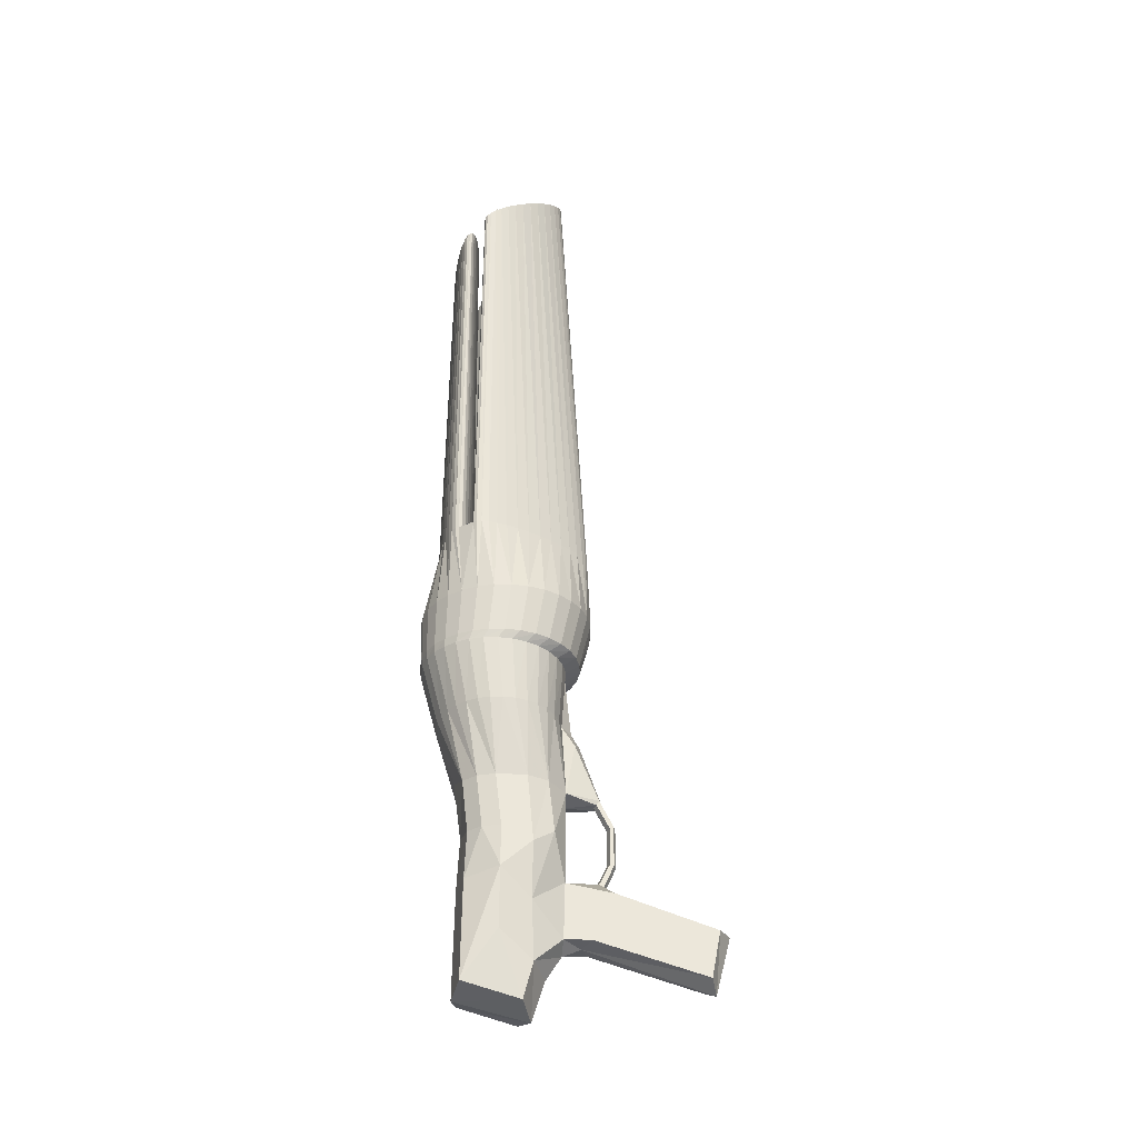
<metadata>
{"format":"obj","ext":"obj","renderer":"f3d","projection":"perspective","resolution":1024,"background":"white","views":[{"elev":-33.3,"azim":-95.2,"up":"+Z"}]}
</metadata>
<code>
o Cylinder
v 0 0.04419 0.001551
v 0 0.04179 0.225
v 0.007804 0.044 0.001551
v 0.007804 0.04164 0.2251
v 0.01531 0.04343 0.001551
v 0.01531 0.04121 0.2255
v 0.02222 0.04251 0.001551
v 0.02222 0.04051 0.2261
v 0.02828 0.04126 0.001551
v 0.02828 0.03956 0.2269
v 0.03326 0.03975 0.001551
v 0.03326 0.03841 0.2279
v 0.03696 0.03802 0.001551
v 0.03696 0.0371 0.229
v 0.03923 0.03614 0.001551
v 0.03923 0.03567 0.2302
v 0.04 0.03419 0.001551
v 0.04 0.03419 0.2315
v 0.03923 0.03224 0.001551
v 0.03923 0.03271 0.2328
v 0.03696 0.03037 0.001551
v 0.03696 0.03129 0.234
v 0.03326 0.02864 0.001551
v 0.03326 0.02998 0.2351
v 0.02828 0.02712 0.001551
v 0.02828 0.02882 0.2361
v 0.02222 0.02588 0.001551
v 0.02222 0.02788 0.2369
v 0.01531 0.02495 0.001551
v 0.01531 0.02718 0.2375
v 0.007804 0.02439 0.001551
v 0.007804 0.02675 0.2379
v -0 0.02419 0.001551
v -0 0.0266 0.238
v -0.007804 0.02439 0.001551
v -0.007804 0.02675 0.2379
v -0.01531 0.02495 0.001551
v -0.01531 0.02718 0.2375
v -0.02222 0.02588 0.001551
v -0.02222 0.02788 0.2369
v -0.02828 0.02712 0.001551
v -0.02828 0.02882 0.2361
v -0.03326 0.02864 0.001551
v -0.03326 0.02998 0.2351
v -0.03696 0.03037 0.001551
v -0.03696 0.03129 0.234
v -0.03923 0.03224 0.001551
v -0.03923 0.03271 0.2328
v -0.04 0.03419 0.001551
v -0.04 0.03419 0.2315
v -0.03923 0.03614 0.001551
v -0.03923 0.03567 0.2302
v -0.03696 0.03802 0.001551
v -0.03696 0.0371 0.229
v -0.03326 0.03975 0.001551
v -0.03326 0.03841 0.2279
v -0.02828 0.04126 0.001551
v -0.02828 0.03956 0.2269
v -0.02222 0.04251 0.001551
v -0.02222 0.04051 0.2261
v -0.01531 0.04343 0.001551
v -0.01531 0.04121 0.2255
v -0.007804 0.044 0.001551
v -0.007804 0.04164 0.2251
v -0.01771 -0.003799 0.001551
v -0.01771 0.002396 0.2598
v -0.01397 -0.01065 0.001551
v -0.01397 -0.002729 0.2643
v -0.01071 -0.01744 0.001551
v -0.01071 -0.0078 0.2688
v -0.008056 -0.02389 0.001551
v -0.008056 -0.01262 0.2731
v -0.006102 -0.02976 0.001551
v -0.006102 -0.01701 0.277
v -0.004928 -0.03482 0.001551
v -0.004927 -0.0208 0.2804
v -0.004577 -0.03889 0.001551
v -0.004577 -0.02384 0.2831
v -0.005063 -0.0418 0.001551
v -0.005063 -0.02602 0.285
v -0.006368 -0.04344 0.001551
v -0.006368 -0.02724 0.2861
v -0.008442 -0.04375 0.001551
v -0.008442 -0.02748 0.2863
v -0.0112 -0.04272 0.001551
v -0.0112 -0.0267 0.2856
v -0.01455 -0.04038 0.001551
v -0.01455 -0.02496 0.2841
v -0.01835 -0.03683 0.001551
v -0.01835 -0.0223 0.2817
v -0.02246 -0.0322 0.001551
v -0.02246 -0.01884 0.2786
v -0.02672 -0.02668 0.001551
v -0.02672 -0.01471 0.275
v -0.03096 -0.02046 0.001551
v -0.03096 -0.01006 0.2708
v -0.03503 -0.0138 0.001551
v -0.03503 -0.005081 0.2664
v -0.03876 -0.006945 0.001551
v -0.03876 4.4e-05 0.2619
v -0.04202 -0.000162 0.001551
v -0.04202 0.005116 0.2574
v -0.04468 0.006289 0.001551
v -0.04468 0.009939 0.2531
v -0.04663 0.01216 0.001551
v -0.04663 0.01433 0.2492
v -0.04781 0.01723 0.001551
v -0.04781 0.01812 0.2458
v -0.04816 0.02129 0.001551
v -0.04816 0.02116 0.2431
v -0.04767 0.0242 0.001551
v -0.04767 0.02333 0.2412
v -0.04637 0.02584 0.001551
v -0.04637 0.02456 0.2401
v -0.04429 0.02615 0.001551
v -0.04429 0.02479 0.2399
v -0.04153 0.02512 0.001551
v -0.04153 0.02402 0.2406
v -0.03819 0.02278 0.001551
v -0.03819 0.02227 0.2421
v -0.03439 0.01923 0.001551
v -0.03439 0.01962 0.2445
v -0.03028 0.0146 0.001551
v -0.03028 0.01616 0.2475
v -0.02602 0.009077 0.001551
v -0.02602 0.01202 0.2512
v -0.02178 0.002863 0.001551
v -0.02178 0.007378 0.2553
v 0.01771 -0.003799 0.001551
v 0.01771 0.002396 0.2598
v 0.02178 0.002863 0.001551
v 0.02178 0.007378 0.2553
v 0.02602 0.009077 0.001551
v 0.02602 0.01202 0.2512
v 0.03028 0.0146 0.001551
v 0.03028 0.01616 0.2475
v 0.03439 0.01923 0.001551
v 0.03439 0.01962 0.2445
v 0.03819 0.02278 0.001551
v 0.03819 0.02227 0.2421
v 0.04153 0.02512 0.001551
v 0.04153 0.02402 0.2406
v 0.0443 0.02615 0.001551
v 0.0443 0.02479 0.2399
v 0.04637 0.02584 0.001551
v 0.04637 0.02456 0.2401
v 0.04767 0.0242 0.001551
v 0.04767 0.02333 0.2412
v 0.04816 0.02129 0.001551
v 0.04816 0.02116 0.2431
v 0.04781 0.01723 0.001551
v 0.04781 0.01812 0.2458
v 0.04663 0.01216 0.001551
v 0.04663 0.01433 0.2492
v 0.04468 0.006289 0.001551
v 0.04468 0.009939 0.2531
v 0.04202 -0.000162 0.001551
v 0.04202 0.005116 0.2574
v 0.03876 -0.006945 0.001551
v 0.03876 4.4e-05 0.2619
v 0.03503 -0.0138 0.001551
v 0.03503 -0.005081 0.2664
v 0.03096 -0.02046 0.001551
v 0.03096 -0.01006 0.2708
v 0.02672 -0.02668 0.001551
v 0.02672 -0.01471 0.275
v 0.02246 -0.0322 0.001551
v 0.02246 -0.01884 0.2786
v 0.01835 -0.03683 0.001551
v 0.01835 -0.0223 0.2817
v 0.01455 -0.04038 0.001551
v 0.01455 -0.02496 0.2841
v 0.0112 -0.04272 0.001551
v 0.0112 -0.0267 0.2856
v 0.008442 -0.04375 0.001551
v 0.008442 -0.02748 0.2863
v 0.006368 -0.04344 0.001551
v 0.006368 -0.02724 0.2861
v 0.005063 -0.0418 0.001551
v 0.005063 -0.02602 0.285
v 0.004577 -0.03889 0.001551
v 0.004577 -0.02384 0.2831
v 0.004928 -0.03482 0.001551
v 0.004928 -0.0208 0.2804
v 0.006103 -0.02976 0.001551
v 0.006103 -0.01701 0.277
v 0.008056 -0.02389 0.001551
v 0.008056 -0.01262 0.2731
v 0.01071 -0.01744 0.001551
v 0.01071 -0.0078 0.2688
v 0.01397 -0.01065 0.001551
v 0.01397 -0.002729 0.2643
v -0.04986 0.003341 -0.04249
v -0.0489 0.01307 -0.04249
v -0.04606 0.02242 -0.04249
v -0.04145 0.03104 -0.04249
v -0.03526 0.0386 -0.04249
v -0.0277 0.0448 -0.04249
v -0.01908 0.0494 -0.04249
v -0.009727 0.05224 -0.04249
v 0 0.0532 -0.04249
v 0.009727 0.05224 -0.04249
v 0.01908 0.0494 -0.04249
v 0.0277 0.0448 -0.04249
v 0.03526 0.0386 -0.04249
v 0.04145 0.03104 -0.04249
v 0.04606 0.02242 -0.04249
v 0.0489 0.01307 -0.04249
v 0.04986 0.003341 -0.04249
v 0.0489 -0.006385 -0.04249
v 0.04606 -0.01574 -0.04249
v 0.04145 -0.02436 -0.04249
v 0.03526 -0.03191 -0.04249
v 0.0277 -0.03811 -0.04249
v 0.01908 -0.04272 -0.04249
v 0.009727 -0.04556 -0.04249
v 0 -0.04652 -0.04249
v -0.009727 -0.04556 -0.04249
v -0.01908 -0.04272 -0.04249
v -0.0277 -0.03811 -0.04249
v -0.03526 -0.03191 -0.04249
v -0.04145 -0.02436 -0.04249
v -0.04606 -0.01574 -0.04249
v -0.0489 -0.006385 -0.04249
v 0 -0.03489 -0.1103
v 0 -0.03132 -0.0748
v 0 -0.01409 -0.2809
v 0.01616 0.01486 0.001551
v -0.01693 0.0162 0.001551
v 0.000773 -0.01447 0.001551
v 0.01616 0.01486 0.2769
v -0.01693 0.0162 0.2769
v 0.000773 -0.009914 0.2769
v 0.01155 0.01263 0.2769
v -0.0121 0.01359 0.2769
v 0.000553 -0.00507 0.2769
v 0.01155 0.01263 0.2482
v -0.0121 0.01359 0.2482
v 0.000553 -0.00507 0.2482
v 0 -0.02124 -0.2575
v 0 -0.02984 -0.244
v 0 -0.04029 -0.2394
v 0 -0.1121 -0.263
v 0 -0.1207 -0.2296
v 0 -0.05534 -0.2081
v 0 -0.0538 -0.205
v 0 -0.05964 -0.1915
v 0 -0.05933 -0.1681
v 0 -0.05165 -0.1531
v 0 -0.03967 -0.1187
v 0 -0.0401 -0.06987
v 0 -0.04555 -0.05017
v 0 0.05194 -0.07531
v 0 0.0408 -0.1145
v 0 0.03044 -0.145
v 0 0.026 -0.1782
v 0 0.02741 -0.2087
v 0 0.02818 -0.2705
v 0 -0.04734 -0.1558
v 0 -0.05471 -0.1698
v 0 -0.03116 -0.1565
v 0 -0.03062 -0.2014
v 0 -0.04842 -0.2034
v 0 -0.05471 -0.1906
v -0.04633 0.006449 -0.06985
v -0.04544 0.01549 -0.06985
v -0.0428 0.02418 -0.06985
v -0.03852 0.03219 -0.06985
v -0.03276 0.03921 -0.06985
v -0.02574 0.04497 -0.06985
v -0.01773 0.04925 -0.06985
v -0.009038 0.05189 -0.06985
v 0.009038 0.05189 -0.06985
v 0.01773 0.04925 -0.06985
v 0.02574 0.04497 -0.06985
v 0.03276 0.03921 -0.06985
v 0.03852 0.03219 -0.06985
v 0.0428 0.02418 -0.06985
v 0.04544 0.01549 -0.06985
v 0.04633 0.006449 -0.06985
v 0.04544 -0.002589 -0.06985
v 0.0428 -0.01128 -0.06985
v 0.03852 -0.01929 -0.06985
v 0.03276 -0.02631 -0.06985
v 0.02574 -0.03207 -0.06985
v 0.01773 -0.03635 -0.06985
v 0.009038 -0.03899 -0.06985
v -0.009038 -0.03899 -0.06985
v -0.01773 -0.03635 -0.06985
v -0.02574 -0.03207 -0.06985
v -0.03276 -0.02631 -0.06985
v -0.03852 -0.01929 -0.06985
v -0.0428 -0.01128 -0.06985
v -0.04544 -0.002589 -0.06985
v -0.04482 0.009993 -0.07462
v -0.04396 0.01817 -0.07462
v -0.04141 0.02602 -0.07462
v -0.03727 0.03327 -0.07462
v -0.03169 0.03961 -0.07462
v -0.0249 0.04482 -0.07462
v -0.01715 0.0487 -0.07462
v -0.008744 0.05108 -0.07462
v 0.008744 0.05108 -0.07462
v 0.01715 0.0487 -0.07462
v 0.0249 0.04482 -0.07462
v 0.03169 0.03961 -0.07462
v 0.03727 0.03327 -0.07462
v 0.04141 0.02602 -0.07462
v 0.04396 0.01817 -0.07462
v 0.04482 0.009993 -0.07462
v 0.04396 0.001821 -0.07462
v 0.04141 -0.006038 -0.07462
v 0.03727 -0.01328 -0.07462
v 0.03169 -0.01963 -0.07462
v 0.0249 -0.02484 -0.07462
v 0.01715 -0.02871 -0.07462
v 0.008744 -0.03109 -0.07462
v -0.008744 -0.03109 -0.07462
v -0.01715 -0.02871 -0.07462
v -0.0249 -0.02484 -0.07462
v -0.03169 -0.01963 -0.07462
v -0.03727 -0.01328 -0.07462
v -0.04141 -0.006038 -0.07462
v -0.04396 0.001821 -0.07462
v -0.04052 0.006338 -0.1099
v -0.03974 0.01334 -0.1099
v -0.03744 0.02007 -0.1099
v -0.03369 0.02627 -0.1099
v -0.02865 0.03171 -0.1099
v -0.02251 0.03617 -0.1099
v -0.01551 0.03948 -0.1099
v -0.007905 0.04153 -0.1099
v 0.007905 0.04153 -0.1099
v 0.01551 0.03948 -0.1099
v 0.02251 0.03617 -0.1099
v 0.02865 0.03171 -0.1099
v 0.03369 0.02627 -0.1099
v 0.03744 0.02007 -0.1099
v 0.03974 0.01334 -0.1099
v 0.04052 0.006338 -0.1099
v 0.03974 -0.000662 -0.1099
v 0.03744 -0.007392 -0.1099
v 0.03369 -0.01359 -0.1099
v 0.02865 -0.01903 -0.1099
v 0.02251 -0.02349 -0.1099
v 0.01551 -0.02681 -0.1099
v 0.007905 -0.02885 -0.1099
v -0.007905 -0.02885 -0.1099
v -0.01551 -0.02681 -0.1099
v -0.02251 -0.02349 -0.1099
v -0.02865 -0.01903 -0.1099
v -0.03369 -0.01359 -0.1099
v -0.03744 -0.007392 -0.1099
v -0.03974 -0.000662 -0.1099
v 0.004 -0.05237 -0.205
v 0.004 -0.05821 -0.1915
v 0.004 -0.0579 -0.1681
v 0.004 -0.05022 -0.1531
v 0.004 -0.04872 -0.1558
v 0.004 -0.05609 -0.1698
v 0.004 -0.0498 -0.2034
v 0.004 -0.05609 -0.1906
v -0.004 -0.05237 -0.205
v -0.004 -0.05821 -0.1915
v -0.004 -0.0579 -0.1681
v -0.004 -0.05022 -0.1531
v -0.004 -0.04872 -0.1558
v -0.004 -0.05609 -0.1698
v -0.004 -0.0498 -0.2034
v -0.004 -0.05609 -0.1906
v 0.012 -0.045 -0.2385
v 0.012 -0.1085 -0.2574
v 0.012 -0.1136 -0.2306
v 0.012 -0.05789 -0.2117
v -0.012 -0.045 -0.2385
v -0.012 -0.1085 -0.2574
v -0.012 -0.1136 -0.2306
v -0.012 -0.05789 -0.2117
v 0.012 -0.02984 -0.2388
v 0.012 -0.03062 -0.2067
v -0.012 -0.02984 -0.2388
v -0.012 -0.03062 -0.2067
v 0.007446 -0.03648 -0.121
v 0.012 -0.03116 -0.1533
v -0.007446 -0.03648 -0.121
v -0.012 -0.03116 -0.1533
v 0.02 -0.008152 -0.2756
v 0.02 -0.01372 -0.2544
v 0.02 0.02654 -0.1523
v 0.02 0.02308 -0.1824
v 0.02 0.02417 -0.2101
v 0.02 0.02478 -0.2662
v -0.02 -0.008152 -0.2756
v -0.02 -0.01372 -0.2544
v -0.02 0.02654 -0.1523
v -0.02 0.02308 -0.1824
v -0.02 0.02417 -0.2101
v -0.02 0.02478 -0.2662
v 0.02713 0.01905 -0.1523
v 0.02713 0.0156 -0.1824
v -0.02713 0.01905 -0.1523
v -0.02713 0.0156 -0.1824
v 0.03053 0.008814 -0.1523
v 0.03053 0.005358 -0.1824
v -0.03053 0.008814 -0.1523
v -0.03053 0.005358 -0.1824
v 0.03053 -0.008544 -0.1523
v 0.03053 -0.012 -0.1909
v -0.03053 -0.008544 -0.1523
v -0.03053 -0.012 -0.1909
v 0.02424 -0.02047 -0.1523
v 0.02424 -0.02393 -0.1824
v -0.02424 -0.02047 -0.1523
v -0.02424 -0.02393 -0.1824
v 0.02464 -0.012 -0.2219
v -0.02464 -0.012 -0.2219
v 0.03053 0.005358 -0.2059
v -0.03053 0.005358 -0.2059
v 0.02619 0.005358 -0.2392
v -0.02619 0.005358 -0.2392
f 1 2 4 3
f 3 4 6 5
f 5 6 8 7
f 7 8 10 9
f 9 10 12 11
f 11 12 14 13
f 13 14 16 15
f 15 16 18 17
f 17 18 20 19
f 19 20 22 21
f 21 22 24 23
f 23 24 26 25
f 25 26 28 27
f 27 28 30 29
f 29 30 32 31
f 31 32 34 33
f 33 34 36 35
f 35 36 38 37
f 37 38 40 39
f 39 40 42 41
f 41 42 44 43
f 43 44 46 45
f 45 46 48 47
f 47 48 50 49
f 49 50 52 51
f 51 52 54 53
f 53 54 56 55
f 55 56 58 57
f 57 58 60 59
f 59 60 62 61
f 4 2 64
f 4 64 62
f 4 62 6
f 62 60 6
f 60 8 6
f 60 58 8
f 58 10 8
f 58 56 10
f 56 12 10
f 56 54 12
f 54 14 12
f 54 52 14
f 52 16 14
f 52 50 16
f 50 18 16
f 50 48 18
f 48 20 18
f 48 46 20
f 46 22 20
f 46 44 22
f 44 24 22
f 44 42 24
f 42 26 24
f 42 40 26
f 40 28 26
f 40 38 28
f 38 30 28
f 38 36 30
f 36 32 30
f 36 34 32
f 2 1 63 64
f 61 62 64 63
f 65 66 68 67
f 67 68 70 69
f 69 70 72 71
f 71 72 74 73
f 73 74 76 75
f 75 76 78 77
f 77 78 80 79
f 79 80 82 81
f 81 82 84 83
f 83 84 86 85
f 85 86 88 87
f 87 88 90 89
f 89 90 92 91
f 91 92 94 93
f 93 94 96 95
f 95 96 98 97
f 97 98 100 99
f 99 100 102 101
f 101 102 104 103
f 103 104 106 105
f 105 106 108 107
f 107 108 110 109
f 109 110 112 111
f 111 112 114 113
f 113 114 116 115
f 115 116 118 117
f 117 118 120 119
f 119 120 122 121
f 121 122 124 123
f 123 124 126 125
f 118 116 114
f 118 114 112
f 120 118 112
f 120 112 110
f 122 120 110
f 122 110 108
f 124 122 108
f 124 108 106
f 126 124 106
f 126 106 104
f 128 126 104
f 128 104 102
f 66 128 102
f 66 102 100
f 68 66 100
f 68 100 98
f 68 98 70
f 98 96 70
f 96 72 70
f 96 94 72
f 94 74 72
f 94 92 74
f 92 76 74
f 92 90 76
f 90 78 76
f 90 88 78
f 88 80 78
f 88 86 80
f 86 82 80
f 86 84 82
f 127 128 66 65
f 125 126 128 127
f 129 130 132 131
f 131 132 134 133
f 133 134 136 135
f 135 136 138 137
f 137 138 140 139
f 139 140 142 141
f 141 142 144 143
f 143 144 146 145
f 145 146 148 147
f 147 148 150 149
f 149 150 152 151
f 151 152 154 153
f 153 154 156 155
f 155 156 158 157
f 157 158 160 159
f 159 160 162 161
f 161 162 164 163
f 163 164 166 165
f 165 166 168 167
f 167 168 170 169
f 169 170 172 171
f 171 172 174 173
f 173 174 176 175
f 175 176 178 177
f 177 178 180 179
f 179 180 182 181
f 181 182 184 183
f 183 184 186 185
f 185 186 188 187
f 187 188 190 189
f 146 144 142
f 148 146 142
f 148 142 140
f 150 148 140
f 150 140 138
f 152 150 138
f 152 138 136
f 154 152 136
f 154 136 134
f 156 154 134
f 132 156 134
f 132 158 156
f 132 130 158
f 130 160 158
f 130 192 160
f 192 162 160
f 192 190 162
f 190 164 162
f 190 188 164
f 188 166 164
f 188 186 166
f 186 168 166
f 186 184 168
f 184 170 168
f 184 182 170
f 182 172 170
f 182 180 172
f 180 174 172
f 180 178 174
f 178 176 174
f 191 192 130 129
f 189 190 192 191
f 123 39 41 121
f 121 41 43 119
f 7 204 203
f 59 199 198
f 199 59 61
f 203 5 7
f 203 3 5
f 199 61 63
f 63 200 199
f 3 203 202
f 202 1 3
f 63 1 200
f 204 7 9
f 9 205 204
f 198 57 59
f 57 198 197
f 205 9 11
f 197 55 57
f 197 53 55
f 205 11 13
f 13 206 205
f 53 197 196
f 196 51 53
f 196 49 51
f 206 13 15
f 206 15 17
f 49 196 113
f 206 17 145
f 113 196 195
f 145 207 206
f 207 145 147
f 207 147 149
f 195 111 113
f 195 109 111
f 109 195 194
f 194 107 109
f 207 149 208
f 208 149 151
f 217 177 81
f 177 217 216
f 81 218 217
f 218 81 83
f 216 175 177
f 175 216 215
f 83 219 218
f 219 83 85
f 219 85 87
f 215 173 175
f 215 171 173
f 215 169 171
f 219 87 89
f 89 220 219
f 169 215 214
f 107 194 105
f 151 153 208
f 105 194 193
f 105 193 103
f 153 209 208
f 153 155 209
f 91 220 89
f 167 169 214
f 167 214 213
f 165 167 213
f 91 221 220
f 93 221 91
f 93 222 221
f 95 222 93
f 165 213 212
f 163 165 212
f 163 212 211
f 163 211 161
f 161 211 210
f 161 210 159
f 157 159 210
f 157 210 209
f 157 209 155
f 101 103 193
f 101 193 224
f 101 224 99
f 97 99 224
f 97 224 223
f 95 223 222
f 95 97 223
f 19 143 145 17
f 49 113 115 47
f 179 79 81 177
f 181 77 79 179
f 183 75 77 181
f 21 141 143 19
f 47 115 117 45
f 141 21 23 139
f 119 43 45 117
f 232 235 234 231
f 233 230 129
f 65 230 233
f 231 129 228
f 33 231 228
f 232 33 229
f 65 232 229
f 33 232 231
f 231 233 129
f 233 232 65
f 235 238 237 234
f 231 234 236 233
f 233 236 235 232
f 234 237 239 236
f 236 239 238 235
f 139 23 25 137
f 137 25 27 135
f 185 73 75 183
f 187 71 73 185
f 194 195 267 266
f 208 209 280 279
f 193 194 266 265
f 207 208 279 278
f 217 252 216
f 218 252 217
f 288 252 218
f 216 252 287
f 287 252 251
f 252 288 251
f 201 273 253
f 272 201 253
f 268 269 299 298
f 265 266 296 295
f 293 294 324 323
f 290 291 321 320
f 286 287 317 316
f 283 284 314 313
f 280 281 311 310
f 277 278 308 307
f 274 275 305 304
f 270 271 301 300
f 267 268 298 297
f 292 293 323 322
f 289 290 320 319
f 285 286 316 315
f 282 283 313 312
f 279 280 310 309
f 276 277 307 306
f 273 274 304 303
f 269 270 300 299
f 266 267 297 296
f 294 265 295 324
f 291 292 322 321
f 288 289 319 318
f 284 285 315 314
f 281 282 312 311
f 278 279 309 308
f 275 276 306 305
f 271 272 302 301
f 253 302 272
f 303 253 273
f 251 317 287
f 318 251 288
f 251 318 226
f 317 251 226
f 297 298 328 327
f 322 323 353 352
f 319 320 350 349
f 315 316 346 345
f 312 313 343 342
f 306 307 337 336
f 303 304 334 333
f 299 300 330 329
f 296 297 327 326
f 324 295 325 354
f 321 322 352 351
f 318 319 349 348
f 314 315 345 344
f 311 312 342 341
f 308 309 339 338
f 305 306 336 335
f 301 302 332 331
f 298 299 329 328
f 323 324 354 353
f 320 321 351 350
f 316 317 347 346
f 313 314 344 343
f 310 311 341 340
f 307 308 338 337
f 304 305 335 334
f 300 301 331 330
f 348 226 318
f 226 347 317
f 347 226 225
f 226 348 225
f 253 332 302
f 333 253 303
f 253 333 254
f 332 253 254
f 260 259 359 360
f 246 355 356 247
f 248 357 358 249
f 264 260 360 362
f 247 356 357 248
f 264 362 361 263
f 259 260 368 367
f 247 364 363 246
f 249 366 365 248
f 260 264 370 368
f 248 365 364 247
f 263 369 370 264
f 356 355 361 362
f 357 356 362 360
f 358 357 360 359
f 367 368 365 366
f 368 370 364 365
f 370 369 363 364
f 243 242 371 372
f 244 243 372 373
f 245 244 373 374
f 242 243 376 375
f 243 244 377 376
f 244 245 378 377
f 373 372 371
f 371 374 373
f 376 377 375
f 378 375 377
f 363 245 246
f 363 378 245
f 246 245 355
f 355 245 374
f 262 263 361
f 369 263 262
f 374 361 355
f 363 369 378
f 382 378 369
f 382 369 262
f 262 361 380
f 361 374 380
f 375 381 242
f 242 381 241
f 379 242 241
f 242 379 371
f 382 375 378
f 382 381 375
f 380 374 371
f 380 371 379
f 366 249 250
f 250 385 366
f 250 249 358
f 358 383 250
f 385 225 348
f 383 347 225
f 385 250 225
f 225 250 383
f 259 367 261
f 261 367 386
f 359 259 261
f 359 261 384
f 384 358 359
f 384 383 358
f 386 367 366
f 386 366 385
f 386 382 262 261
f 261 262 380 384
f 257 391 392 258
f 240 227 387 388
f 258 398 397 257
f 227 240 394 393
f 399 403 404 400
f 402 406 405 401
f 410 414 413 409
f 407 411 412 408
f 328 401 405
f 405 327 328
f 327 405 326
f 337 403 399
f 338 403 337
f 403 338 339
f 341 407 340
f 342 407 341
f 325 409 354
f 354 409 353
f 353 409 413
f 342 411 407
f 384 347 383
f 386 385 348
f 349 386 348
f 386 349 350
f 384 346 347
f 384 345 346
f 412 384 380
f 414 382 386
f 241 394 240
f 394 241 381
f 388 241 240
f 241 388 379
f 416 382 414
f 415 412 380
f 408 412 415
f 414 410 416
f 415 380 379
f 415 379 388
f 416 381 382
f 381 416 394
f 406 402 418
f 418 402 397
f 400 404 417
f 400 417 391
f 397 398 418
f 417 392 391
f 417 419 392
f 398 420 418
f 418 416 410
f 418 420 416
f 408 415 417
f 415 419 417
f 239 237 238
f 39 123 229
f 29 228 133
f 230 71 187
f 229 123 125
f 229 37 39
f 229 125 127
f 229 127 65
f 229 35 37
f 229 33 35
f 228 31 33
f 228 29 31
f 135 27 29 133
f 228 131 133
f 228 129 131
f 230 191 129
f 230 65 67
f 230 67 69
f 230 69 71
f 230 187 189
f 230 189 191
f 309 310 340 339
f 295 296 326 325
f 406 410 409 405
f 403 407 408 404
f 340 403 339
f 326 405 325
f 325 405 409
f 340 407 403
f 410 406 418
f 404 408 417
f 227 258 392 387
f 256 390 391 257
f 255 389 390 256
f 258 227 393 398
f 257 397 396 256
f 256 396 395 255
f 396 402 401 395
f 389 399 400 390
f 389 255 254
f 254 255 395
f 395 332 254
f 389 254 333
f 395 331 332
f 331 395 330
f 334 389 333
f 389 334 335
f 330 395 401
f 330 401 329
f 329 401 328
f 335 399 389
f 336 399 335
f 337 399 336
f 353 413 352
f 352 413 351
f 343 411 342
f 344 411 343
f 351 413 350
f 350 413 386
f 345 411 344
f 384 411 345
f 384 412 411
f 386 413 414
f 396 397 402
f 400 391 390
f 420 394 416
f 419 415 388
f 419 388 387
f 419 387 392
f 394 420 393
f 393 420 398
f 1 201 200
f 1 202 201
f 204 205 276 275
f 224 193 265 294
f 198 199 271 270
f 195 196 268 267
f 221 222 292 291
f 218 219 289 288
f 215 216 287 286
f 212 213 284 283
f 209 210 281 280
f 206 207 278 277
f 203 204 275 274
f 197 198 270 269
f 223 224 294 293
f 220 221 291 290
f 214 215 286 285
f 211 212 283 282
f 205 206 277 276
f 202 203 274 273
f 199 200 272 271
f 196 197 269 268
f 222 223 293 292
f 219 220 290 289
f 213 214 285 284
f 210 211 282 281
f 201 272 200
f 202 273 201

</code>
